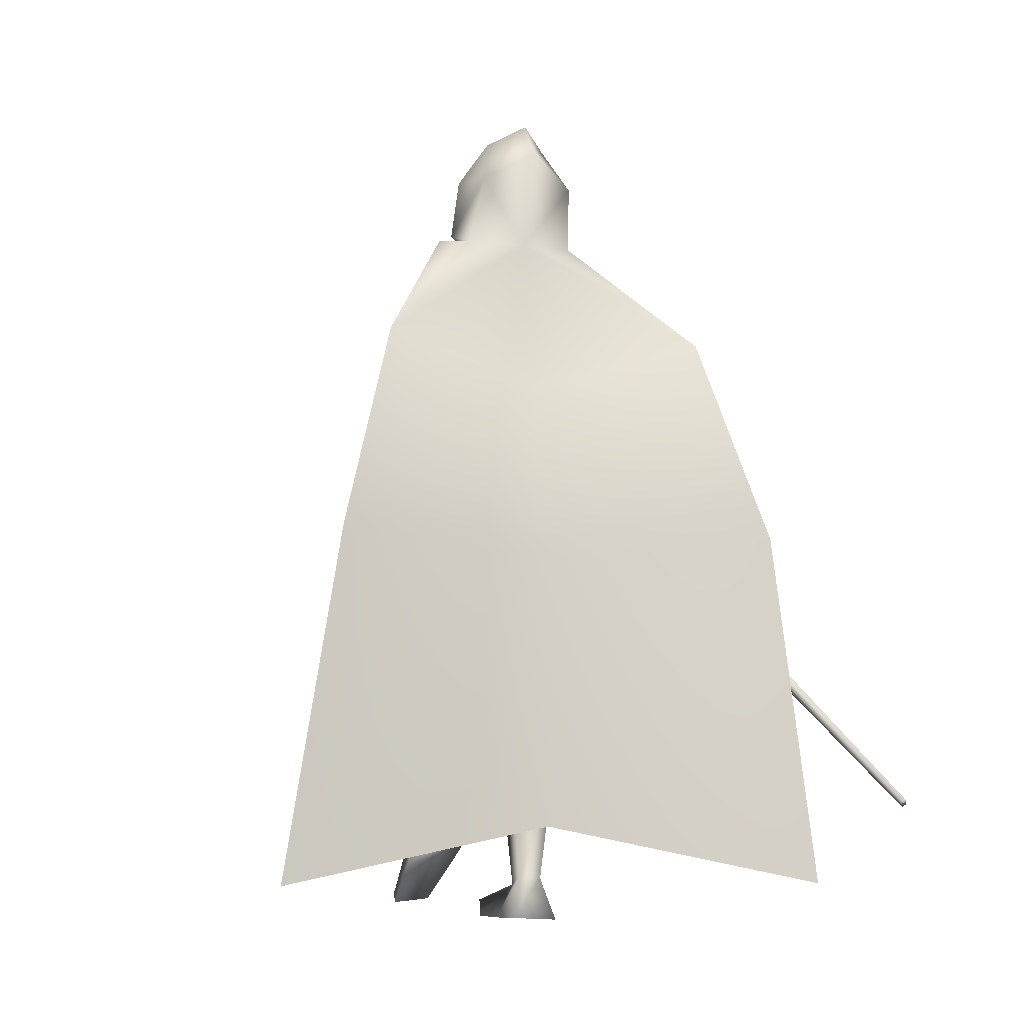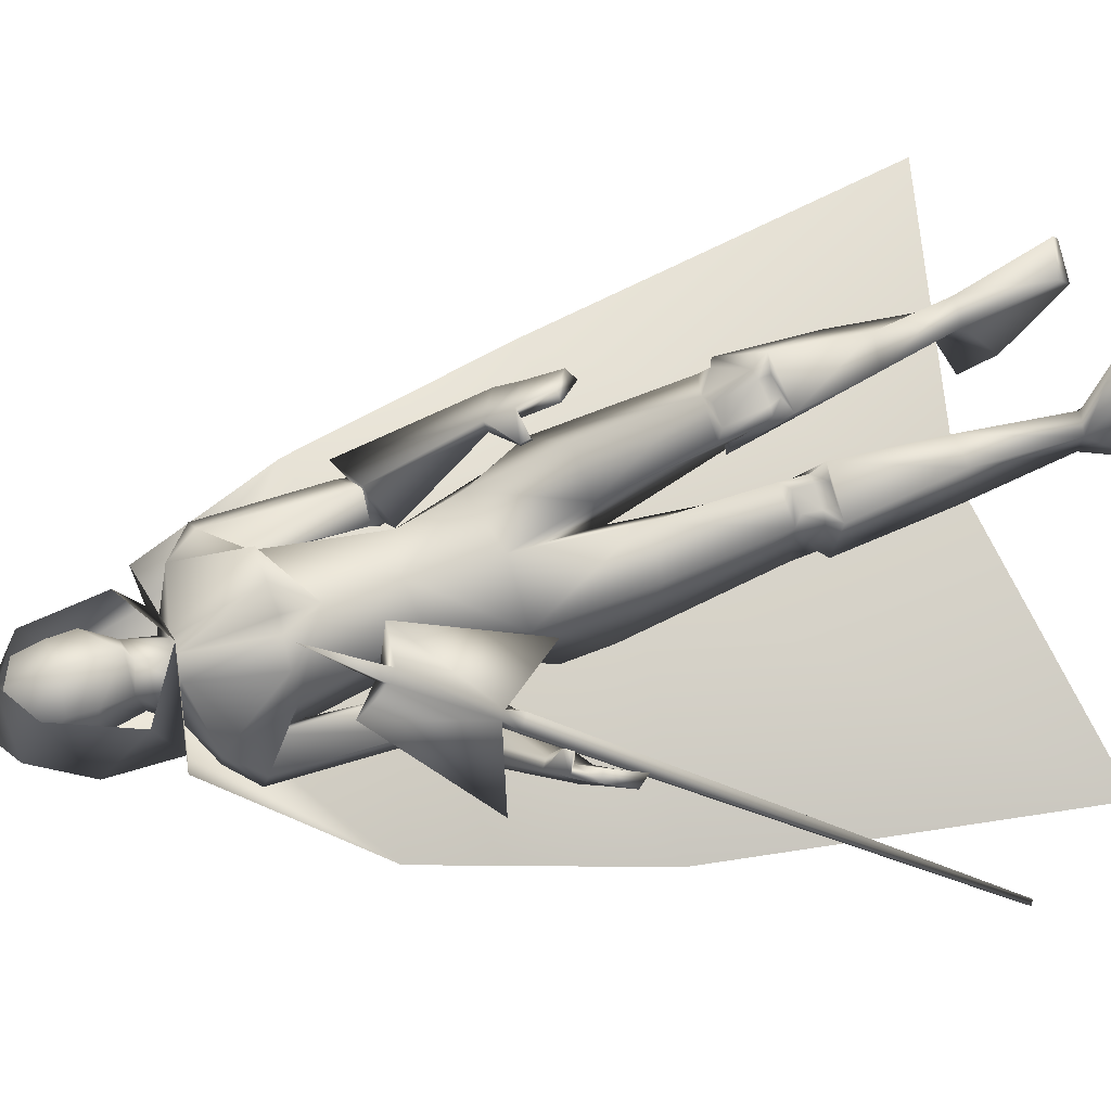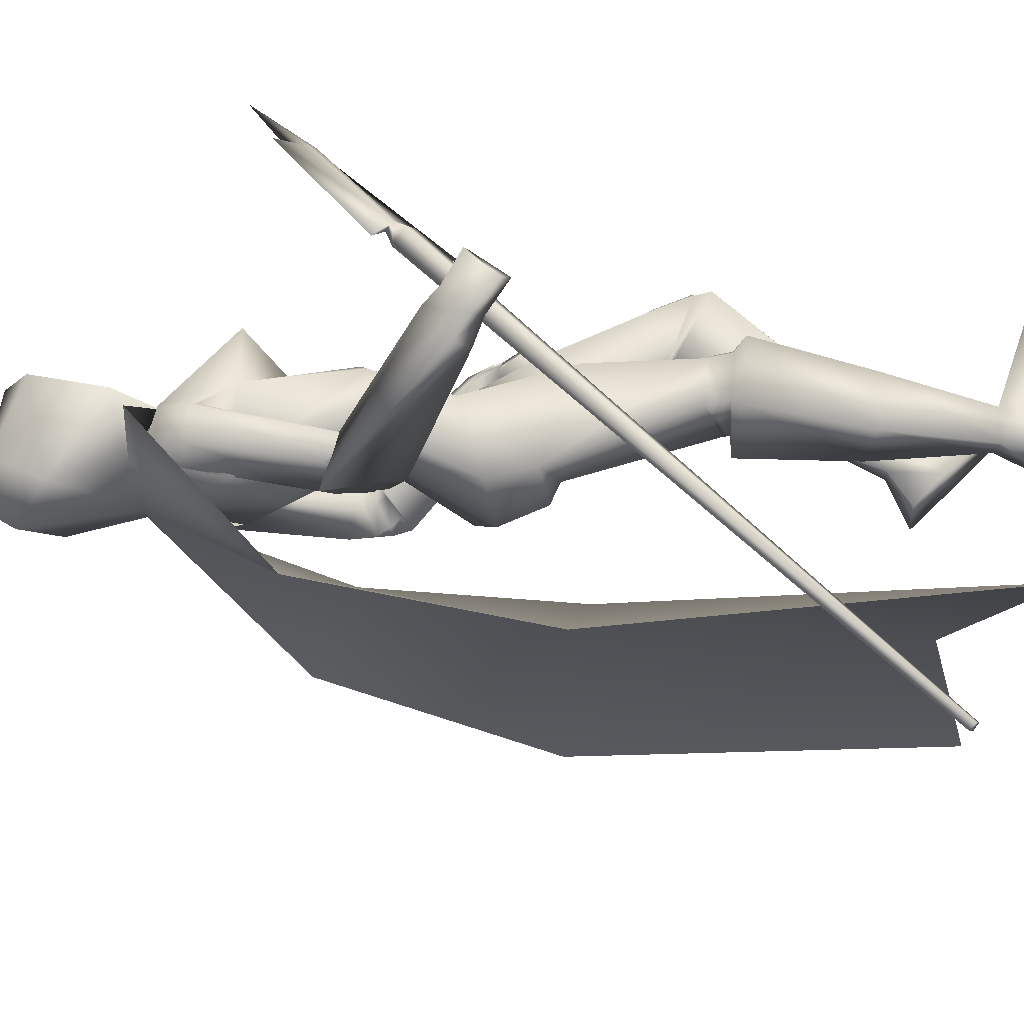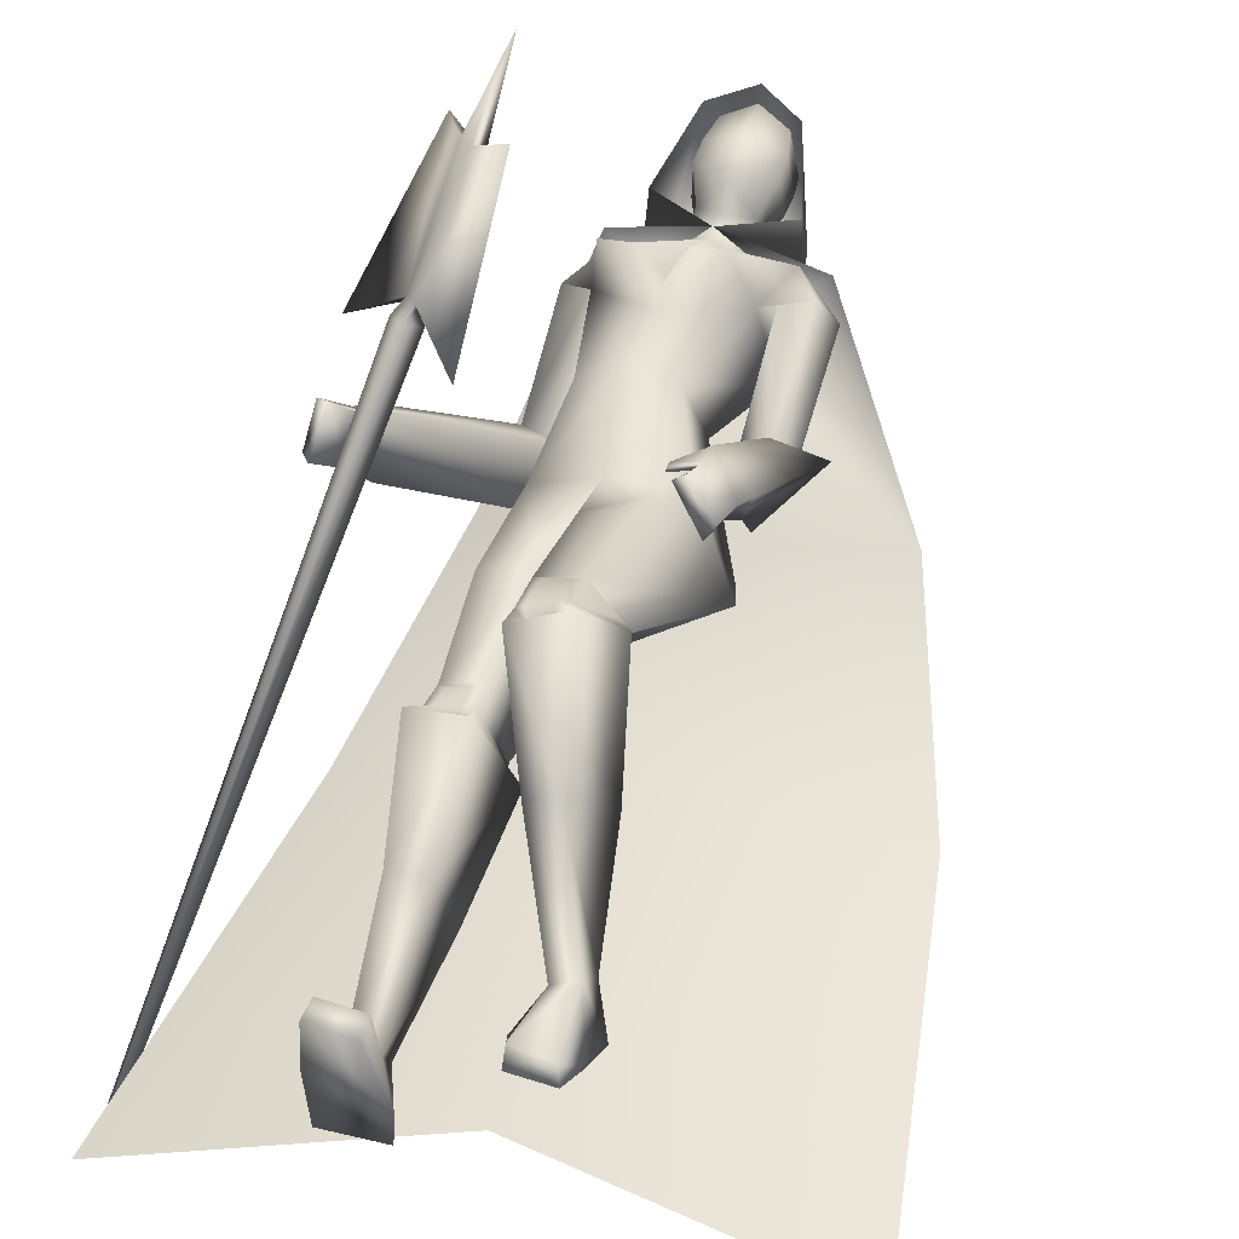
<metadata>
{"format":"obj","ext":"obj","renderer":"f3d","projection":"perspective","resolution":1024,"background":"white","views":[{"elev":-8.6,"azim":154.6,"up":"+Y"},{"elev":67.1,"azim":-107.4,"up":"+Z"},{"elev":-26.5,"azim":-89.4,"up":"+Z"},{"elev":52.1,"azim":16.4,"up":"+Z"}]}
</metadata>
<code>
o Cube_Cube.001
v -0.6208 -0.5959 -1.184
v -0.6105 -0.5861 -1.195
v -0.6002 -0.5932 -1.191
v -0.6105 -0.6029 -1.18
v -0.3655 0.346 -0.0826
v -0.3384 0.3716 -0.1115
v -0.3112 0.3532 -0.1023
v -0.3383 0.3275 -0.07346
v -0.3312 0.3624 -0.05407
v -0.317 0.376 -0.06928
v -0.3313 0.3857 -0.0741
v -0.3456 0.3721 -0.05888
v -0.3046 0.5361 0.1347
v -0.2838 0.5558 0.1125
v -0.2628 0.5416 0.1195
v -0.2837 0.5219 0.1417
v -0.3433 0.6031 0.1276
v -0.4694 0.4025 -0.1691
v -0.2147 0.5158 0.1708
v -0.2266 0.2379 -0.08754
v -0.248 0.6628 0.2709
v 0.1107 0.8671 -0.4189
v -0.05045 0.8671 -0.433
v 0.03259 0.8662 -0.4539
v 0.06312 0.8468 -0.3291
v -0.01917 0.8468 -0.3363
v 0.2152 0.8192 -0.3846
v -0.1386 0.8209 -0.4563
v 0.1803 0.8174 -0.2844
v -0.1618 0.8163 -0.3498
v 0.04168 0.7911 -0.464
v 0.0405 0.5853 -0.4572
v 0.189 0.6802 -0.4262
v -0.1039 0.6805 -0.4702
v -0.004053 0.5854 -0.2046
v 0.1436 0.6725 -0.2486
v -0.1364 0.6709 -0.2863
v -0.008273 0.4476 -0.1807
v 0.08725 0.4306 -0.2003
v -0.09133 0.4306 -0.2318
v 0.02428 0.4095 -0.3653
v 0.1319 0.4336 -0.3118
v -0.09511 0.4336 -0.3518
v 0.2735 0.4922 -0.3496
v -0.1918 0.4977 -0.4838
v 0.2281 0.455 -0.3123
v -0.1964 0.4559 -0.4284
v 0.2323 0.4781 -0.4382
v -0.09574 0.4843 -0.5024
v 0.1739 0.4574 -0.3594
v -0.1266 0.4564 -0.4112
v 0.3227 0.4921 -0.3701
v -0.1763 0.507 -0.5378
v 0.2258 0.454 -0.3005
v -0.1954 0.4717 -0.425
v 0.2274 0.3518 -0.4201
v -0.1226 0.3472 -0.488
v 0.1547 0.4184 -0.3534
v -0.1191 0.4223 -0.3957
v 0.148 0.2918 -0.261
v -0.1193 0.257 -0.3079
v 0.07279 0.1832 -0.4908
v 0.2346 0.23 -0.408
v -0.1249 0.2051 -0.4874
v 0.01488 0.1031 -0.152
v -0.02517 0.02408 -0.2075
v 0.06817 0.05907 -0.3962
v 0.2547 0.1506 -0.3545
v -0.1268 0.1025 -0.462
v 0.07818 0.08086 -0.4415
v 0.09287 -0.1094 -0.0297
v -0.1058 -0.2199 -0.221
v 0.01185 -0.1124 -0.05125
v -0.0281 -0.2132 -0.19
v 0.06182 -0.1959 -0.1649
v 0.01321 -0.2508 -0.3288
v 0.1687 -0.1295 -0.1069
v -0.1199 -0.2123 -0.3299
v 0.1061 -0.225 0.04143
v -0.1353 -0.2956 -0.1881
v 0.006304 -0.2419 -0.005885
v -0.02548 -0.299 -0.1675
v 0.04379 -0.1443 -0.1837
v 0.03937 -0.27 -0.3612
v 0.1746 -0.1558 -0.06898
v -0.1326 -0.2814 -0.3346
v 0.2806 -0.7428 -0.2956
v -0.08961 -0.8796 -0.2621
v 0.1504 -0.6988 -0.3395
v 0.04214 -0.8763 -0.3206
v 0.1633 -0.6335 -0.4049
v 0.0364 -0.875 -0.4116
v 0.2825 -0.6404 -0.398
v -0.08302 -0.8809 -0.4084
v 0.1937 -0.6401 -0.2779
v -0.003725 -0.7928 -0.3199
v 0.2427 -0.6362 -0.245
v -0.05987 -0.7765 -0.3046
v 0.2018 -0.5915 -0.3078
v -0.000389 -0.769 -0.3732
v 0.2539 -0.5935 -0.3001
v -0.05338 -0.7771 -0.38
v 0.2645 -0.8209 -0.1674
v -0.07414 -0.8428 -0.1146
v 0.1853 -0.8025 -0.1763
v 0.005037 -0.8361 -0.1339
v 0.1864 -0.8288 -0.2096
v 0.00393 -0.8782 -0.1388
v 0.2721 -0.8379 -0.2005
v -0.08179 -0.8782 -0.126
v 0.2368 0.08318 -0.08679
v -0.4614 0.1742 -0.2506
v 0.1772 0.1166 -0.02765
v -0.4546 0.2363 -0.1853
v 0.2199 0.06601 -0.1087
v -0.4421 0.1494 -0.2423
v 0.1575 0.1147 -0.04367
v -0.432 0.2278 -0.1771
v 0.188 0.2429 -0.09585
v -0.3769 0.3142 -0.2609
v 0.2659 0.202 -0.1441
v -0.3924 0.2565 -0.3439
v 0.2521 0.1768 -0.176
v -0.367 0.2218 -0.3466
v 0.1744 0.2377 -0.1157
v -0.3566 0.3012 -0.2604
v 0.00733 0.2589 -0.2487
v 0.116 0.1118 -0.1212
v -0.1254 0.01896 -0.2419
v 0.1871 0.1867 -0.07222
v -0.4119 0.2781 -0.238
v 0.2505 0.157 -0.1172
v -0.4208 0.2232 -0.3033
v 0.2325 0.1394 -0.1403
v -0.3999 0.1974 -0.2955
v 0.1725 0.1818 -0.09217
v -0.3915 0.2647 -0.2362
v 0.1314 0.1736 -0.09992
v -0.3812 0.259 -0.2057
v 0.1324 0.1755 -0.09401
v -0.3848 0.2637 -0.2034
v 0.1302 0.1938 -0.1084
v -0.3653 0.2722 -0.2132
v 0.1309 0.1958 -0.1019
v -0.369 0.2771 -0.2103
v 0.1328 -0.3702 -0.2604
v 0.02165 -0.5234 -0.3789
v 0.2254 -0.3814 -0.194
v -0.09146 -0.5385 -0.3703
v 0.1517 -0.4396 -0.0985
v -0.08196 -0.5456 -0.2369
v 0.09412 -0.4383 -0.137
v -0.01285 -0.5406 -0.2379
v 0.2676 0.7605 -0.3407
v -0.2026 0.7629 -0.4474
v 0.2262 0.7513 -0.2838
v -0.2124 0.7497 -0.374
v 0.1635 0.7465 -0.3066
v -0.1512 0.7424 -0.3396
v 0.2083 0.7521 -0.4218
v -0.09581 0.7547 -0.4512
v 0.03098 0.6655 -0.1317
v -0.06189 0.6655 -0.1481
v 0.09353 0.6686 -0.1214
v -0.1242 0.6686 -0.1598
v 0.2753 0.4483 -0.366
v -0.1743 0.4551 -0.5028
v 0.2286 0.4577 -0.3281
v -0.1747 0.4698 -0.4437
v 0.2359 0.3892 -0.4282
v -0.1139 0.3825 -0.5026
v 0.1773 0.4334 -0.3676
v -0.1183 0.4353 -0.4235
v 0.04544 -0.1549 -0.1413
v 0.01457 -0.2679 -0.3253
v 0.1506 -0.1455 -0.05588
v -0.1208 -0.2618 -0.3163
v 0.09405 -0.194 0.01642
v -0.1127 -0.2711 -0.2132
v 0.01355 -0.2058 -0.01156
v -0.03008 -0.2692 -0.1894
v 0.0288 -0.2063 0.000493
v -0.04942 -0.2701 -0.1877
v 0.07365 -0.1997 0.01598
v -0.09542 -0.2712 -0.201
v 0.0431 -0.2308 -0.01081
v -0.05346 -0.2997 -0.1942
v 0.08019 -0.2247 0.005849
v -0.09372 -0.2989 -0.2025
v 0.02883 -0.1247 -0.03431
v -0.04818 -0.2311 -0.1908
v 0.07227 -0.1224 -0.02216
v -0.0903 -0.2343 -0.2068
v 0.1855 0.4218 -0.3833
v -0.1132 0.421 -0.4384
v 0.2192 0.3963 -0.4181
v -0.1106 0.3907 -0.4838
v 0.1873 0.402 -0.3679
v -0.1301 0.4051 -0.4292
v 0.2177 0.3747 -0.3958
v -0.1315 0.3742 -0.4678
v 0.1866 0.4399 -0.4008
v -0.09646 0.4352 -0.4509
v 0.2188 0.4199 -0.4377
v -0.09041 0.4097 -0.4969
v 0.01878 0.8468 -0.2962
v -0.004267 0.6596 -0.2034
v 0.02537 0.9353 -0.444
v 0.06949 0.9196 -0.4192
v -0.01875 0.9196 -0.4192
v 0.02537 1.058 -0.4977
v 0.1079 1.007 -0.3742
v -0.05715 1.007 -0.3742
v 0.1023 1.136 -0.4059
v -0.05161 1.136 -0.4059
v 0.02537 1.162 -0.4138
v 0.07887 0.9279 -0.312
v -0.02814 0.9279 -0.312
v 0.02537 0.9124 -0.2975
v 0.08818 1.11 -0.2723
v -0.03744 1.11 -0.2723
v 0.02537 1.133 -0.2464
v 0.1011 0.9895 -0.268
v -0.0504 0.9895 -0.268
v 0.02537 0.924 -0.2332
v 0.02537 1.146 -0.2117
v 0.1121 1.088 -0.2232
v -0.06136 1.088 -0.2232
v 0.02537 1.188 -0.4596
v 0.106 1.146 -0.397
v -0.05529 1.146 -0.397
v 0.1585 0.9179 -0.279
v -0.1078 0.9179 -0.279
v 0.02537 1.101 -0.5132
v 0.1482 1.028 -0.4707
v -0.09749 1.028 -0.4707
v 0.02611 0.8383 -0.2558
v 0.02463 0.8383 -0.2558
v 0.03402 0.8605 -0.4703
v 0.1706 0.8721 -0.417
v -0.1098 0.8721 -0.4415
v 0.2262 0.8787 -0.3554
v -0.1755 0.8787 -0.3554
v 0.4736 0.5618 -0.6303
v -0.3073 0.5618 -0.768
v 0.06897 0.4481 -0.6187
v 0.6333 0.05373 -0.7423
v -0.419 0.05373 -0.9279
v 0.07511 0.003651 -0.6535
v 0.7511 -0.7847 -0.6755
v -0.5526 -0.7847 -0.9054
v 0.09326 -0.6481 -0.7233
v 0.1089 1.072 -0.39
v -0.05818 1.072 -0.39
v 0.02537 1.106 -0.4558
v 0.09996 1.047 -0.2701
v -0.04922 1.047 -0.2701
v 0.02537 1.037 -0.2303
f 1 2 3
f 1 3 4
f 1 5 6
f 1 6 2
f 2 6 7
f 2 7 3
f 3 7 8
f 3 8 4
f 5 1 4
f 5 4 8
f 5 8 9
f 5 9 12
f 8 7 10
f 8 10 9
f 7 6 11
f 7 11 10
f 6 5 12
f 6 12 11
f 10 11 14
f 10 14 15
f 12 9 16
f 12 16 13
f 14 11 18
f 14 18 17
f 10 15 19
f 10 19 20
f 15 16 19
f 13 14 17
f 11 12 18
f 9 10 20
f 9 20 19
f 9 19 16
f 12 13 17
f 12 17 18
f 13 21 14
f 13 16 21
f 15 21 16
f 14 21 15
f 22 25 29
f 22 29 27
f 30 26 23
f 30 23 28
f 22 27 31
f 22 31 24
f 31 28 23
f 31 23 24
f 31 27 33
f 31 33 32
f 34 28 31
f 34 31 32
f 36 35 38
f 36 38 39
f 38 35 37
f 38 37 40
f 32 33 42
f 32 42 41
f 43 34 32
f 43 32 41
f 33 36 39
f 33 39 42
f 40 37 34
f 40 34 43
f 41 42 63
f 41 63 62
f 64 43 41
f 64 41 62
f 42 39 60
f 42 60 63
f 61 40 43
f 61 43 64
f 63 68 70
f 63 70 62
f 70 69 64
f 70 64 62
f 87 89 91
f 87 91 93
f 92 90 88
f 92 88 94
f 99 91 89
f 99 89 95
f 90 92 100
f 90 100 96
f 101 93 91
f 101 91 99
f 92 94 102
f 92 102 100
f 97 87 93
f 97 93 101
f 94 88 98
f 94 98 102
f 97 95 105
f 97 105 103
f 106 96 98
f 106 98 104
f 87 97 103
f 87 103 109
f 104 98 88
f 104 88 110
f 95 89 107
f 95 107 105
f 108 90 96
f 108 96 106
f 89 87 109
f 89 109 107
f 110 88 90
f 110 90 108
f 105 107 109
f 105 109 103
f 110 108 106
f 110 106 104
f 111 113 117
f 111 117 115
f 118 114 112
f 118 112 116
f 38 127 60
f 38 60 39
f 61 127 38
f 61 38 40
f 60 127 65
f 60 65 128
f 66 127 61
f 66 61 129
f 60 128 68
f 60 68 63
f 69 129 61
f 69 61 64
f 119 130 132
f 119 132 121
f 133 131 120
f 133 120 122
f 130 113 111
f 130 111 132
f 112 114 131
f 112 131 133
f 121 132 134
f 121 134 123
f 135 133 122
f 135 122 124
f 132 111 115
f 132 115 134
f 116 112 133
f 116 133 135
f 136 117 113
f 136 113 130
f 114 118 137
f 114 137 131
f 123 134 136
f 123 136 125
f 137 135 124
f 137 124 126
f 134 115 117
f 134 117 136
f 118 116 135
f 118 135 137
f 136 130 140
f 136 140 138
f 141 131 137
f 141 137 139
f 125 136 138
f 125 138 142
f 139 137 126
f 139 126 143
f 130 119 144
f 130 144 140
f 145 120 131
f 145 131 141
f 119 125 142
f 119 142 144
f 143 126 120
f 143 120 145
f 142 138 140
f 142 140 144
f 141 139 143
f 141 143 145
f 85 148 146
f 85 146 83
f 147 149 86
f 147 86 84
f 148 101 99
f 148 99 146
f 100 102 149
f 100 149 147
f 79 150 148
f 79 148 85
f 149 151 80
f 149 80 86
f 150 97 101
f 150 101 148
f 102 98 151
f 102 151 149
f 81 152 150
f 81 150 79
f 151 153 82
f 151 82 80
f 152 95 97
f 152 97 150
f 98 96 153
f 98 153 151
f 83 146 152
f 83 152 81
f 153 147 84
f 153 84 82
f 146 99 95
f 146 95 152
f 96 100 147
f 96 147 153
f 65 67 75
f 65 75 73
f 76 67 66
f 76 66 74
f 68 128 71
f 68 71 77
f 72 129 69
f 72 69 78
f 67 68 77
f 67 77 75
f 78 69 67
f 78 67 76
f 71 128 65
f 71 65 73
f 66 129 72
f 66 72 74
f 52 54 119
f 52 119 121
f 120 55 53
f 120 53 122
f 52 121 123
f 52 123 56
f 124 122 53
f 124 53 57
f 54 58 125
f 54 125 119
f 126 59 55
f 126 55 120
f 56 123 125
f 56 125 58
f 126 124 57
f 126 57 59
f 29 156 154
f 29 154 27
f 155 157 30
f 155 30 28
f 156 46 44
f 156 44 154
f 45 47 157
f 45 157 155
f 36 158 156
f 36 156 29
f 157 159 37
f 157 37 30
f 158 50 46
f 158 46 156
f 47 51 159
f 47 159 157
f 33 160 158
f 33 158 36
f 159 161 34
f 159 34 37
f 160 48 50
f 160 50 158
f 51 49 161
f 51 161 159
f 27 154 160
f 27 160 33
f 161 155 28
f 161 28 34
f 154 44 48
f 154 48 160
f 49 45 155
f 49 155 161
f 67 70 68
f 69 70 67
f 65 127 67
f 67 127 66
f 29 164 36
f 37 165 30
f 25 162 164
f 25 164 29
f 165 163 26
f 165 26 30
f 35 36 164
f 35 164 162
f 165 37 35
f 165 35 163
f 46 168 166
f 46 166 44
f 167 169 47
f 167 47 45
f 168 54 52
f 168 52 166
f 53 55 169
f 53 169 167
f 44 166 170
f 44 170 48
f 171 167 45
f 171 45 49
f 166 52 56
f 166 56 170
f 57 53 167
f 57 167 171
f 50 172 168
f 50 168 46
f 169 173 51
f 169 51 47
f 172 58 54
f 172 54 168
f 55 59 173
f 55 173 169
f 77 176 174
f 77 174 75
f 175 177 78
f 175 78 76
f 176 85 83
f 176 83 174
f 84 86 177
f 84 177 175
f 71 178 176
f 71 176 77
f 177 179 72
f 177 72 78
f 178 79 85
f 178 85 176
f 86 80 179
f 86 179 177
f 75 174 180
f 75 180 73
f 181 175 76
f 181 76 74
f 174 83 81
f 174 81 180
f 82 84 175
f 82 175 181
f 180 81 186
f 180 186 182
f 187 82 181
f 187 181 183
f 73 180 182
f 73 182 190
f 183 181 74
f 183 74 191
f 79 178 184
f 79 184 188
f 185 179 80
f 185 80 189
f 178 71 192
f 178 192 184
f 193 72 179
f 193 179 185
f 81 79 188
f 81 188 186
f 189 80 82
f 189 82 187
f 71 73 190
f 71 190 192
f 191 74 72
f 191 72 193
f 190 182 184
f 190 184 192
f 185 183 191
f 185 191 193
f 182 186 188
f 182 188 184
f 189 187 183
f 189 183 185
f 58 172 194
f 58 194 198
f 195 173 59
f 195 59 199
f 172 50 202
f 172 202 194
f 203 51 173
f 203 173 195
f 170 56 200
f 170 200 196
f 201 57 171
f 201 171 197
f 48 170 196
f 48 196 204
f 197 171 49
f 197 49 205
f 56 58 198
f 56 198 200
f 199 59 57
f 199 57 201
f 50 48 204
f 50 204 202
f 205 49 51
f 205 51 203
f 204 196 194
f 204 194 202
f 195 197 205
f 195 205 203
f 196 200 198
f 196 198 194
f 199 201 197
f 199 197 195
f 162 25 206
f 162 206 207
f 206 26 163
f 206 163 207
f 35 162 207
f 207 163 35
f 223 217 209
f 223 209 212
f 210 218 224
f 210 224 213
f 208 211 212
f 208 212 209
f 213 211 208
f 213 208 210
f 220 214 216
f 220 216 222
f 216 215 221
f 216 221 222
f 225 219 217
f 225 217 223
f 218 219 225
f 218 225 224
f 22 209 217
f 22 217 25
f 218 210 23
f 218 23 26
f 22 24 208
f 22 208 209
f 208 24 23
f 208 23 210
f 25 217 219
f 25 219 206
f 219 218 26
f 219 26 206
f 226 227 230
f 226 230 229
f 231 228 226
f 231 226 229
f 235 230 227
f 235 227 232
f 228 231 236
f 228 236 233
f 234 229 230
f 234 230 235
f 231 229 234
f 231 234 236
f 240 235 232
f 240 232 237
f 233 236 241
f 233 241 238
f 239 234 235
f 239 235 240
f 236 234 239
f 236 239 241
f 240 237 242
f 240 242 244
f 243 238 241
f 243 241 245
f 239 240 244
f 239 244 246
f 245 241 239
f 245 239 246
f 246 244 247
f 246 247 249
f 248 245 246
f 248 246 249
f 247 250 252
f 247 252 249
f 251 248 249
f 251 249 252
f 212 253 256
f 212 256 223
f 253 214 220
f 253 220 256
f 215 254 257
f 215 257 221
f 254 213 224
f 254 224 257
f 214 253 255
f 214 255 216
f 253 212 211
f 253 211 255
f 213 254 255
f 213 255 211
f 254 215 216
f 254 216 255
f 256 220 222
f 256 222 258
f 221 257 258
f 221 258 222
f 256 258 225
f 256 225 223
f 257 224 225
f 257 225 258

</code>
